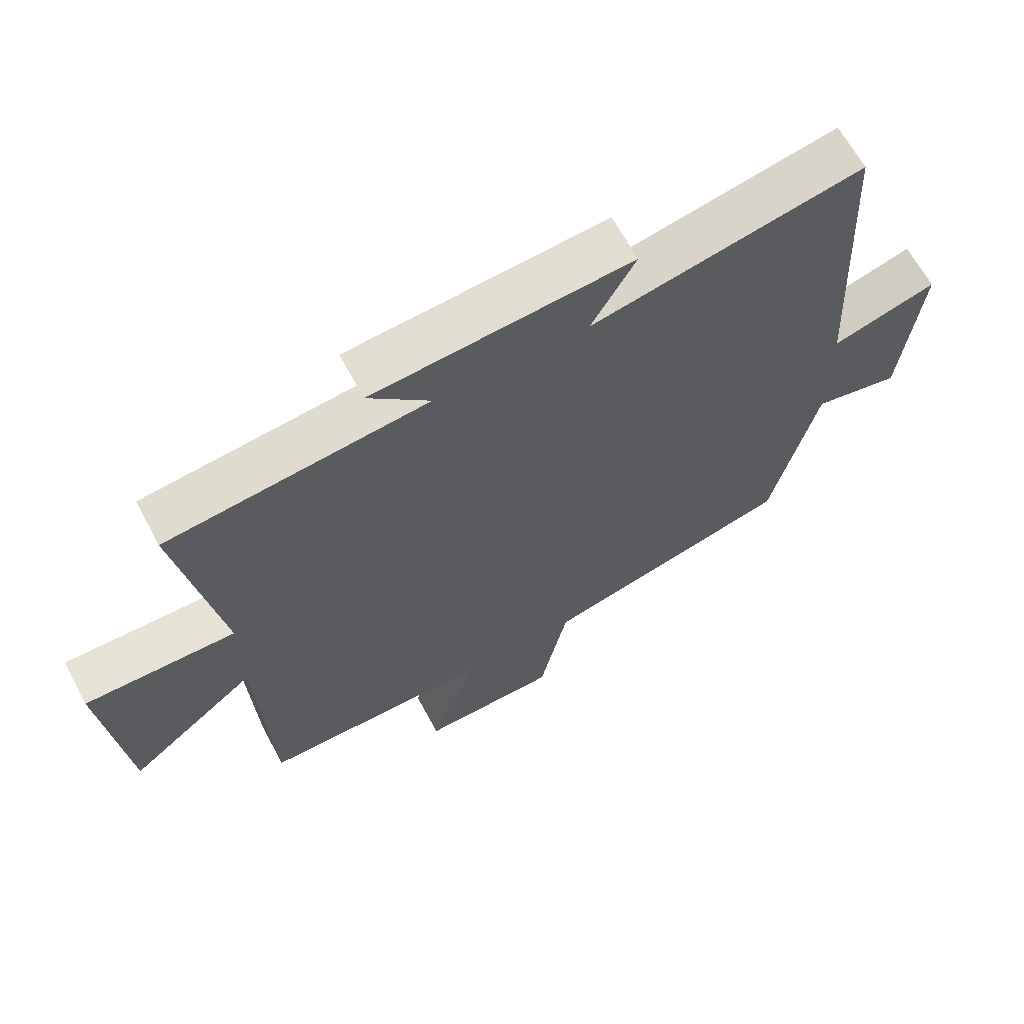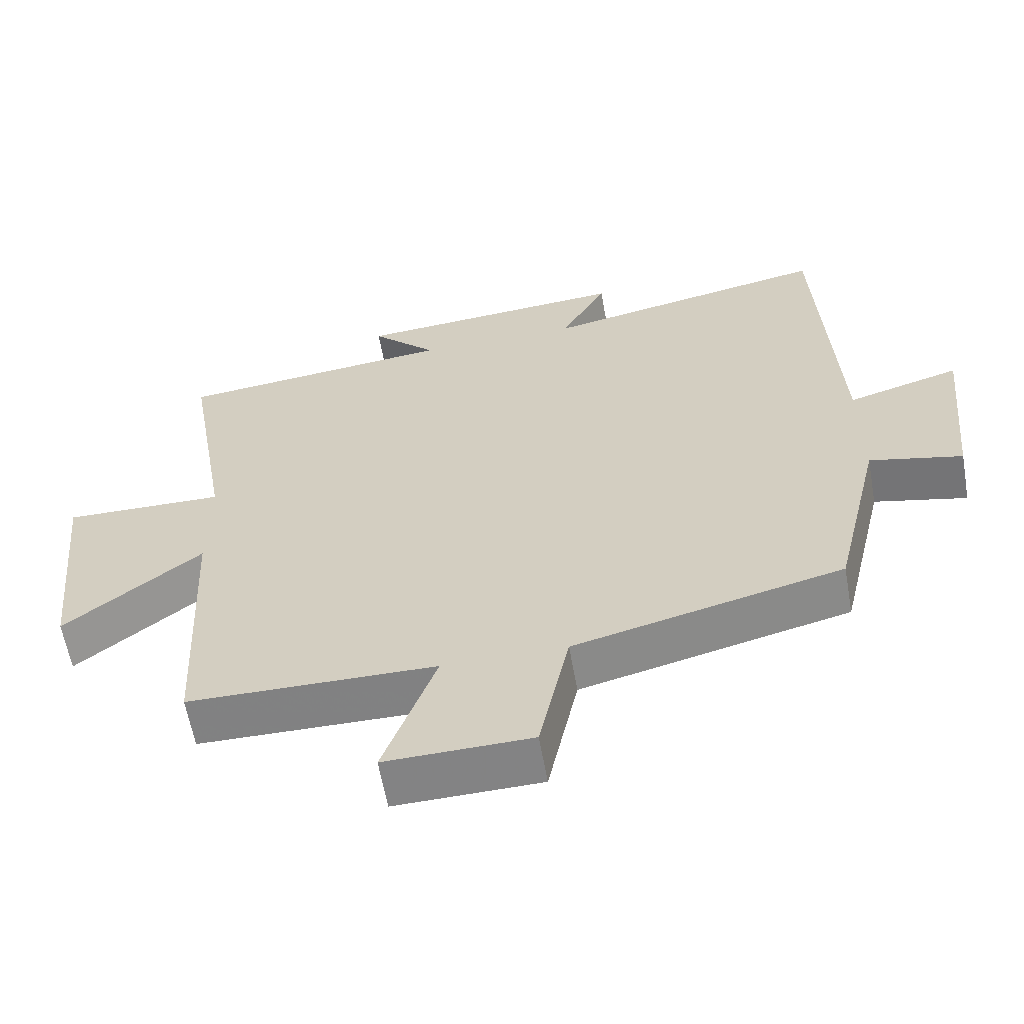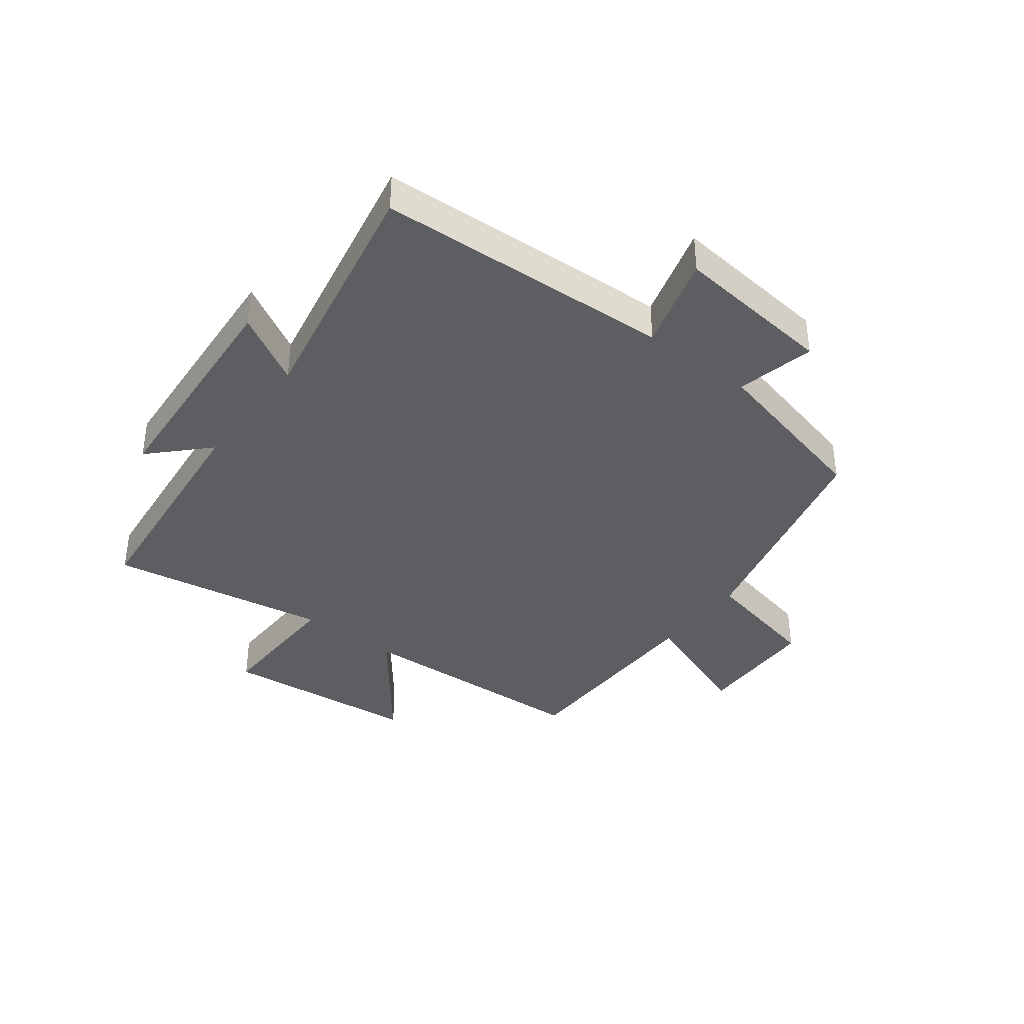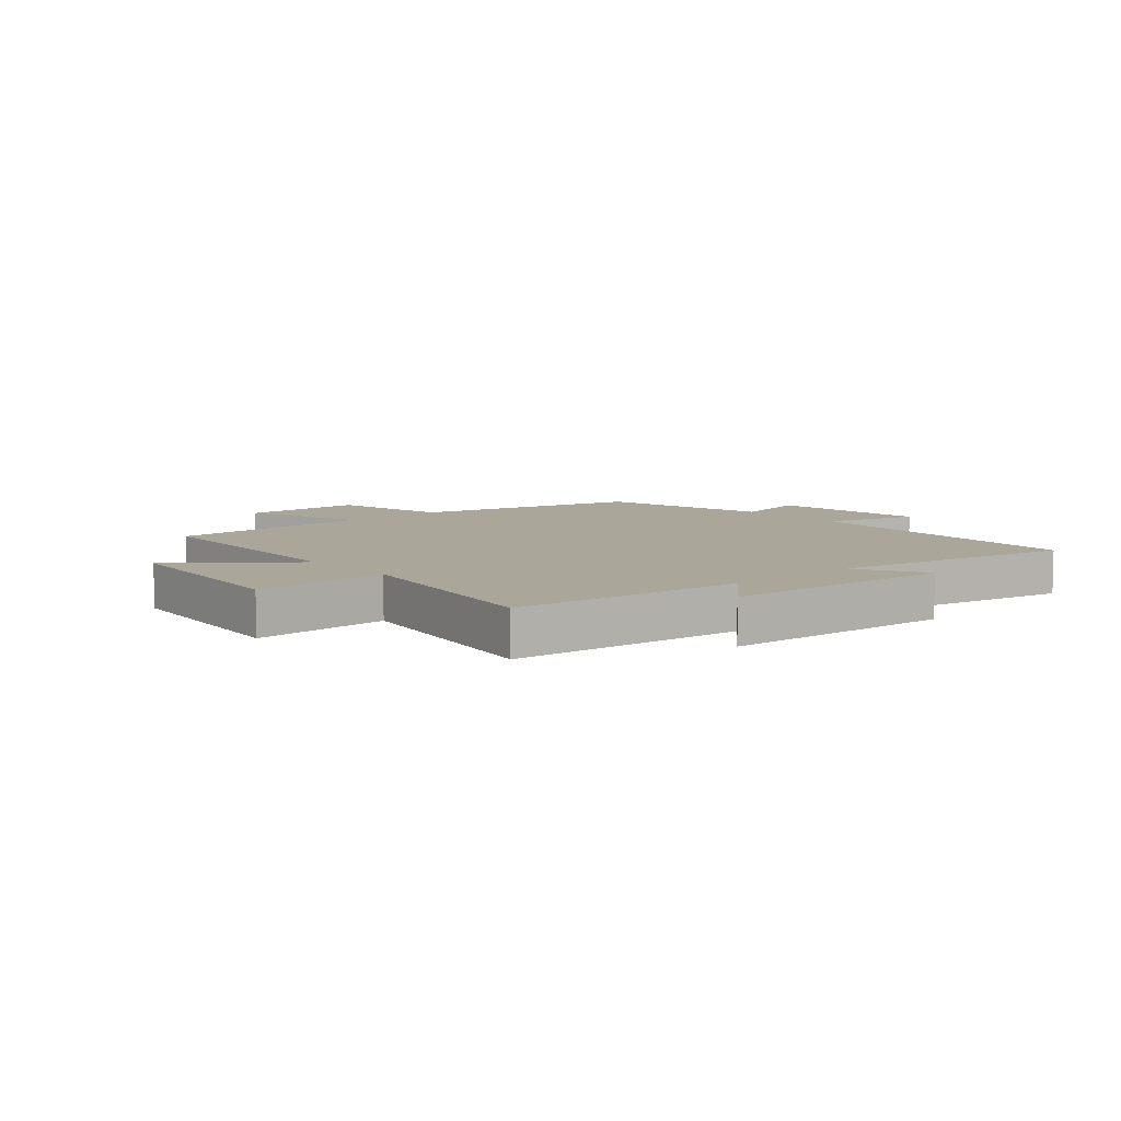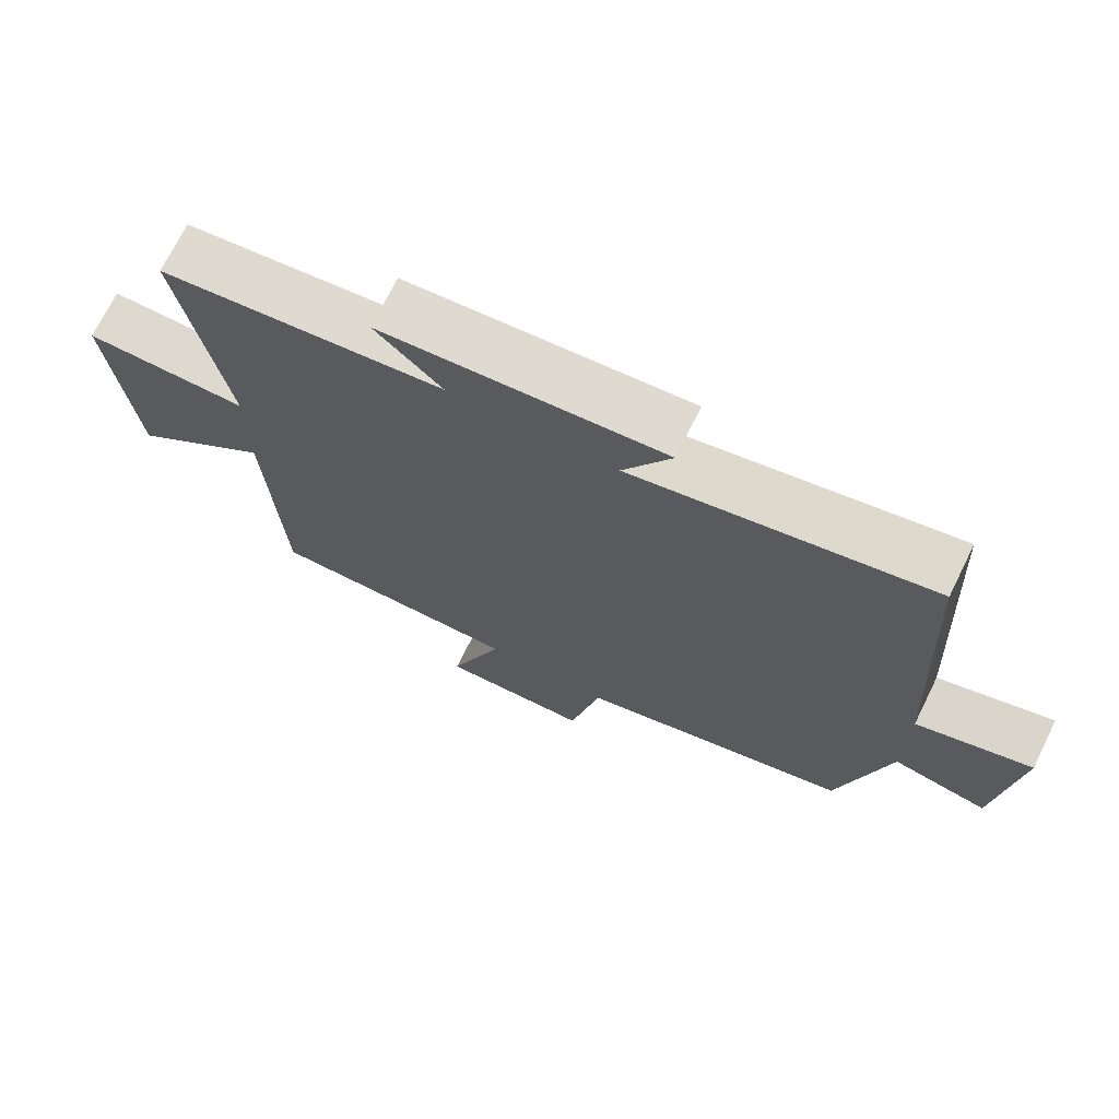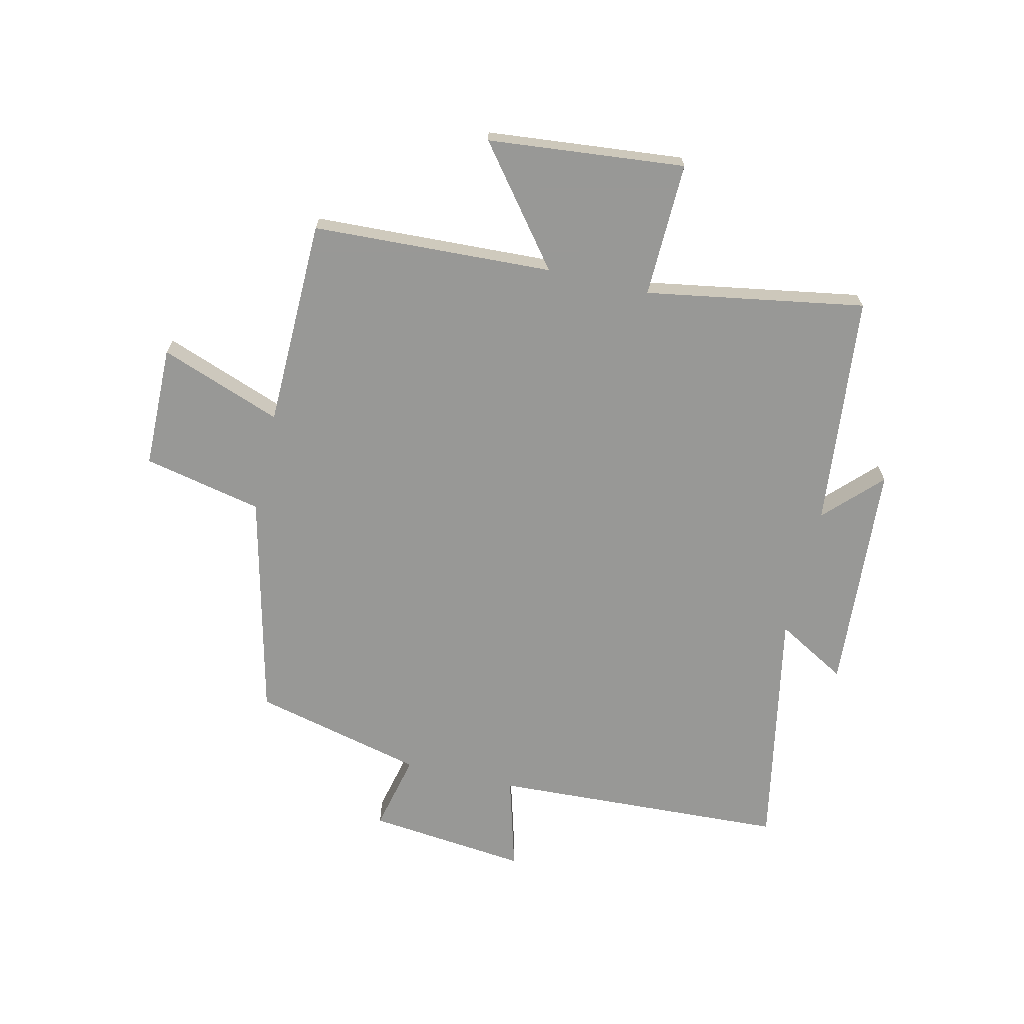
<metadata>
{"format":"obj","ext":"obj","renderer":"f3d","projection":"perspective","resolution":1024,"background":"white","views":[{"elev":65.0,"azim":-28.2,"up":"+Z"},{"elev":-60.8,"azim":10.0,"up":"+Z"},{"elev":-38.6,"azim":52.5,"up":"+Y"},{"elev":7.8,"azim":-41.2,"up":"+Y"},{"elev":71.2,"azim":26.3,"up":"+Z"},{"elev":-68.5,"azim":-103.3,"up":"+Y"}]}
</metadata>
<code>
v -0.564 0.07 0.459
v -0.17 0.07 0.5
v -0.263 0.07 0.591
v 0.129 0.07 0.619
v 0.062 0.07 0.5
v 0.474 0.07 0.58
v 0.5 0.07 0.079
v 0.66 0.07 0.125
v 0.632 0.07 -0.147
v 0.5 0.07 -0.117
v 0.431 0.07 -0.407
v 0.049 0.07 -0.5
v 0.006 0.07 -0.702
v -0.202 0.07 -0.706
v -0.127 0.07 -0.5
v -0.48 0.07 -0.495
v -0.5 0.07 -0.088
v -0.695 0.07 -0.241
v -0.729 0.07 0.093
v -0.5 0.07 0.088
v -0.564 0 0.459
v -0.17 0 0.5
v -0.263 0 0.591
v 0.129 0 0.619
v 0.062 0 0.5
v 0.474 0 0.58
v 0.5 0 0.079
v 0.66 0 0.125
v 0.632 0 -0.147
v 0.5 0 -0.117
v 0.431 0 -0.407
v 0.049 0 -0.5
v 0.006 0 -0.702
v -0.202 0 -0.706
v -0.127 0 -0.5
v -0.48 0 -0.495
v -0.5 0 -0.088
v -0.695 0 -0.241
v -0.729 0 0.093
v -0.5 0 0.088
f 17 18 19 20
f 15 16 17 20
f 15 20 1 2
f 12 13 14 15
f 10 11 12 15
f 10 15 2
f 7 8 9 10
f 5 6 7 10
f 5 10 2 3
f 3 4 5
f 40 39 38 37
f 40 37 36 35
f 22 21 40 35
f 35 34 33 32
f 35 32 31 30
f 22 35 30
f 30 29 28 27
f 30 27 26 25
f 23 22 30 25
f 25 24 23
f 1 21 22 2
f 2 22 23 3
f 3 23 24 4
f 4 24 25 5
f 5 25 26 6
f 6 26 27 7
f 7 27 28 8
f 8 28 29 9
f 9 29 30 10
f 10 30 31 11
f 11 31 32 12
f 12 32 33 13
f 13 33 34 14
f 14 34 35 15
f 15 35 36 16
f 16 36 37 17
f 17 37 38 18
f 18 38 39 19
f 19 39 40 20
f 20 40 21 1

</code>
